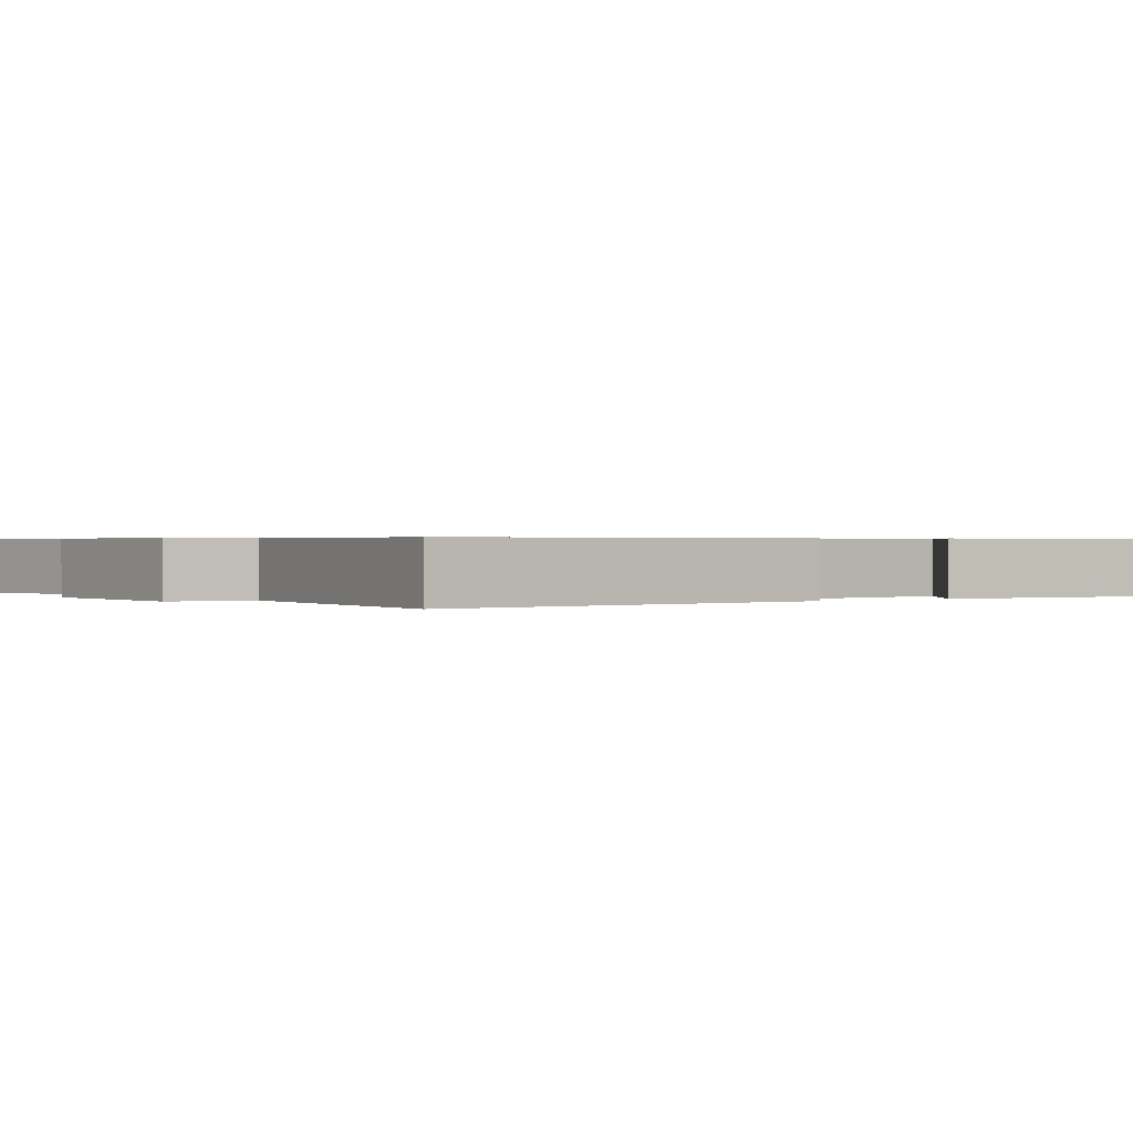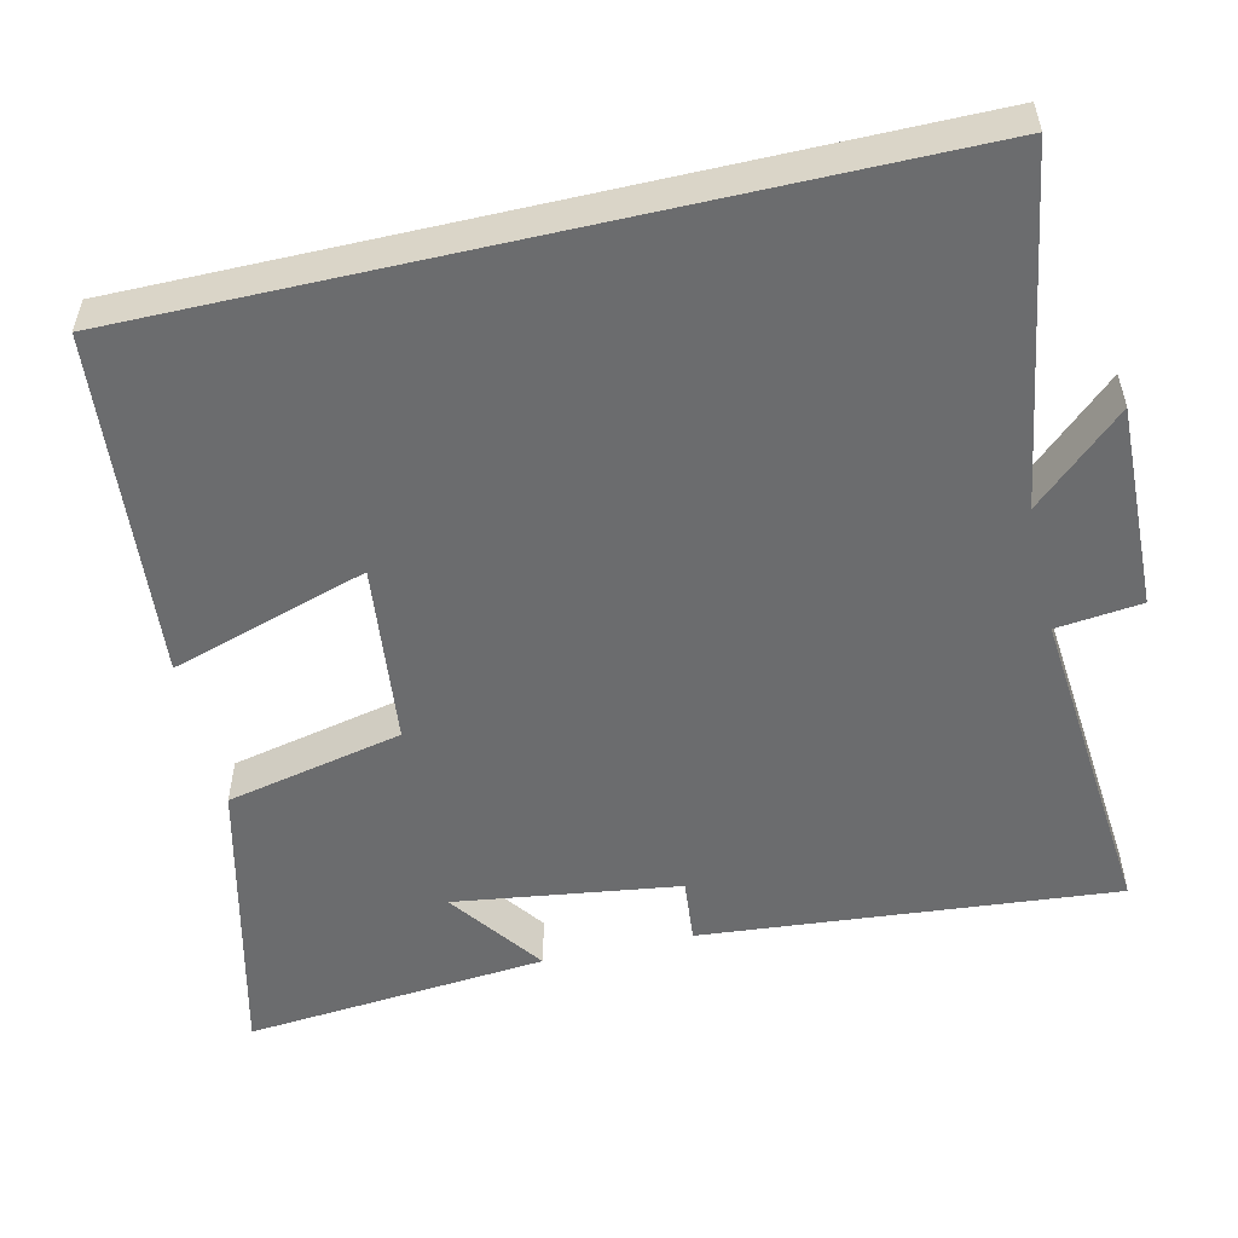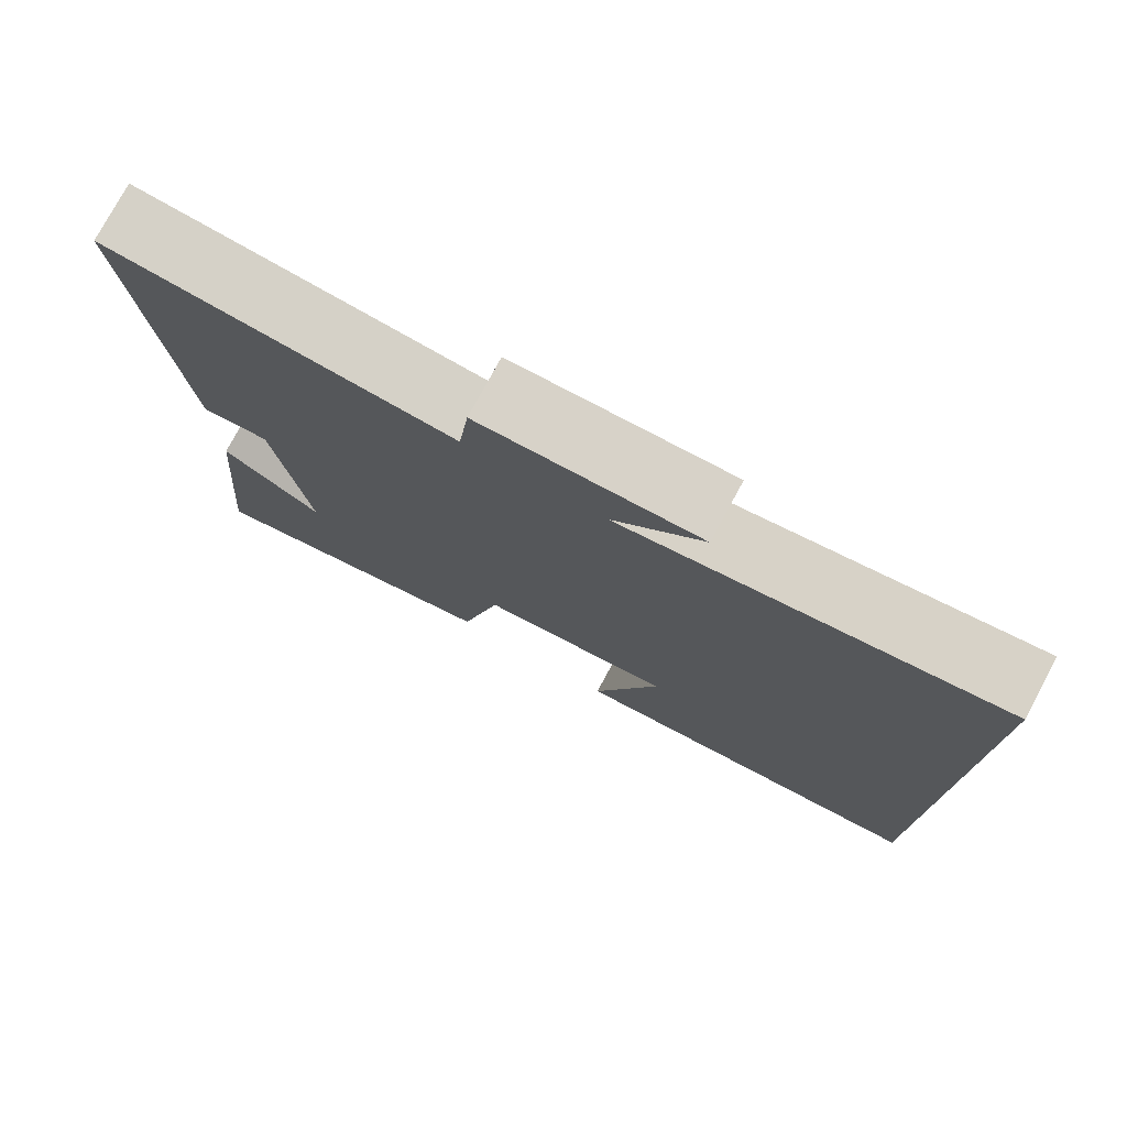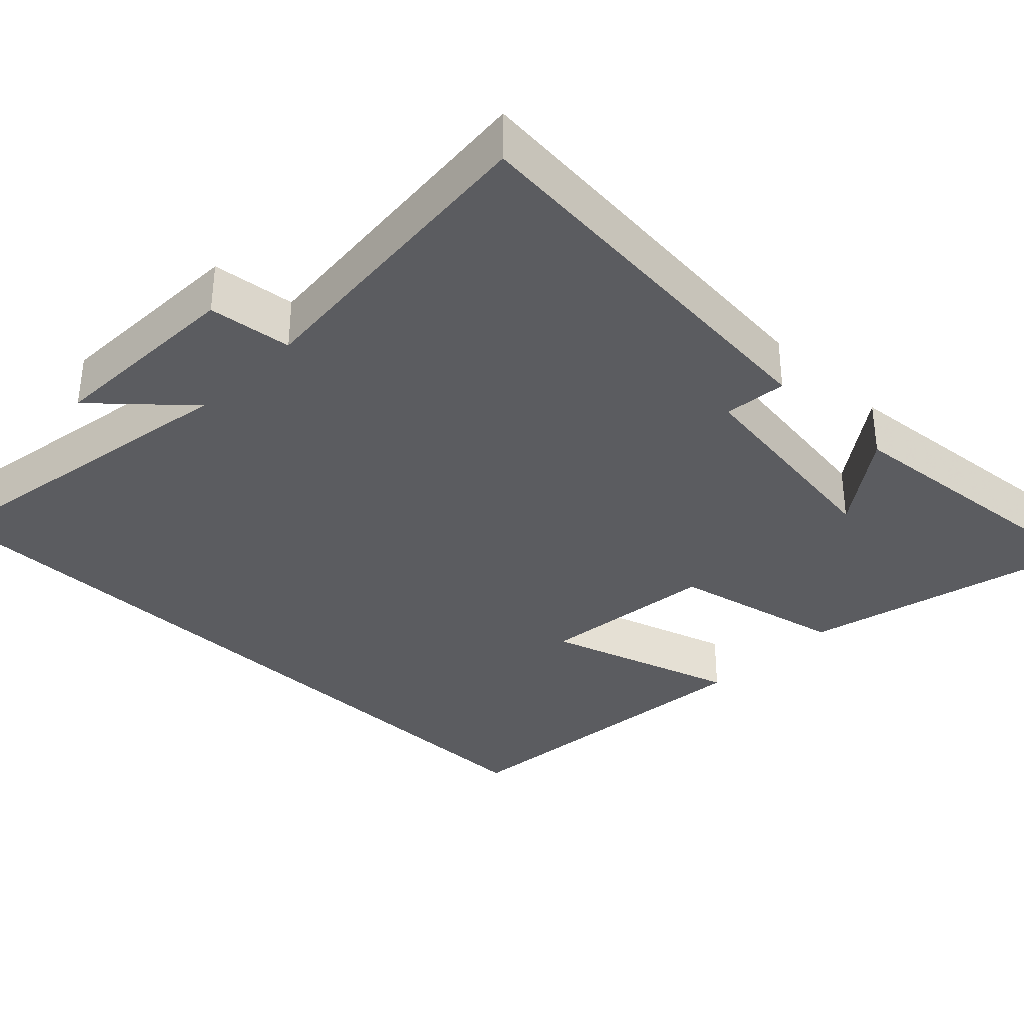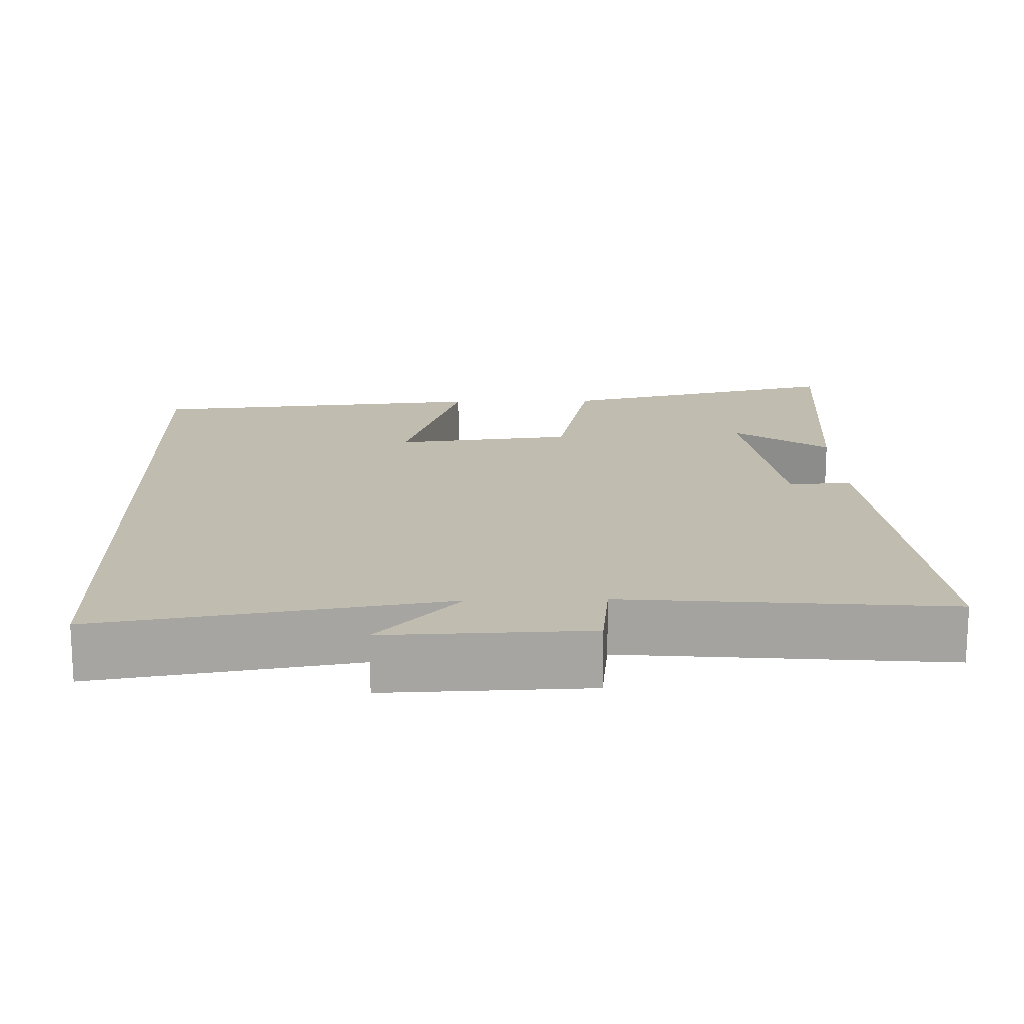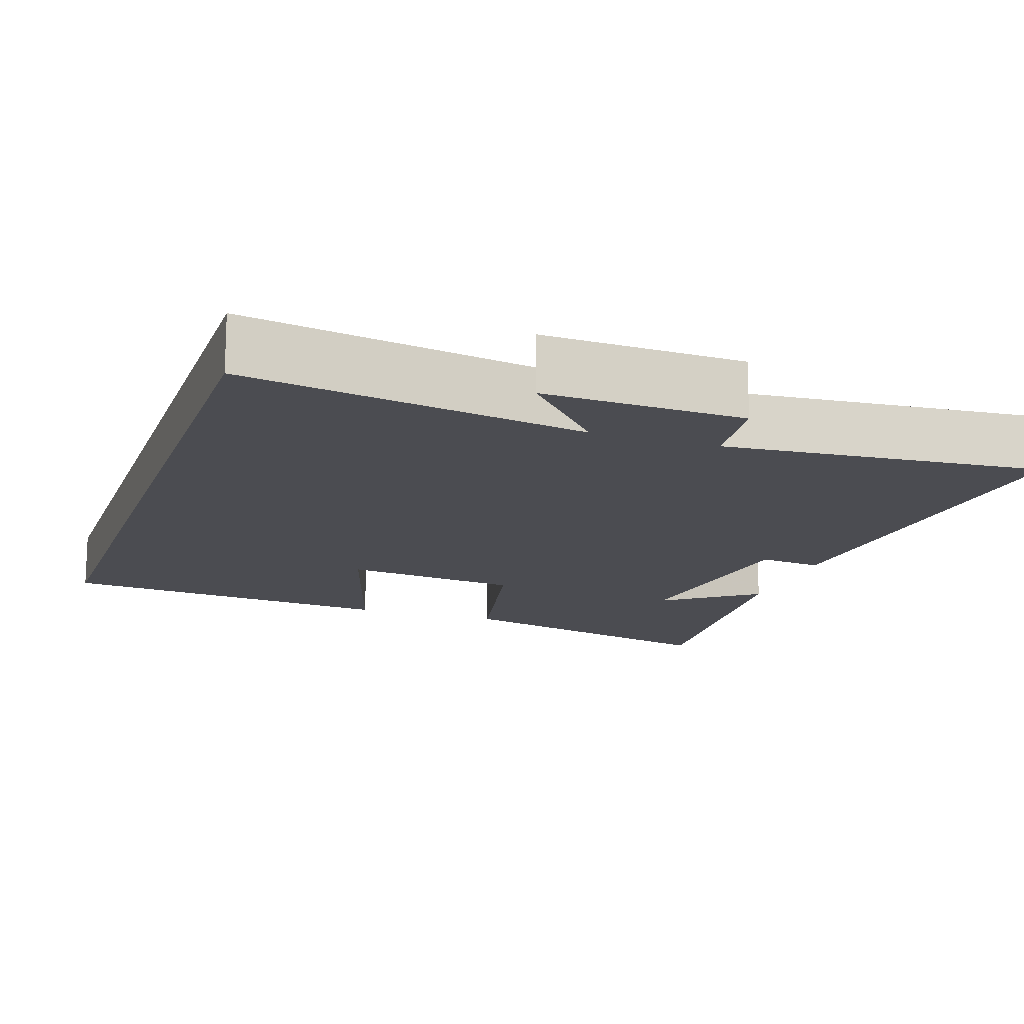
<metadata>
{"format":"obj","ext":"obj","renderer":"f3d","projection":"perspective","resolution":1024,"background":"white","views":[{"elev":0.5,"azim":55.7,"up":"+Y"},{"elev":-53.6,"azim":-77.0,"up":"+Y"},{"elev":77.3,"azim":-151.6,"up":"+Z"},{"elev":-34.9,"azim":45.7,"up":"+Y"},{"elev":16.5,"azim":-1.6,"up":"+Y"},{"elev":-15.4,"azim":-18.9,"up":"+Y"}]}
</metadata>
<code>
v -0.5 0.07 -0.46
v -0.5 0.07 0.573
v -0.046 0.07 0.5
v -0.155 0.07 0.619
v 0.111 0.07 0.611
v 0.124 0.07 0.5
v 0.547 0.07 0.539
v 0.5 0.07 -0.001
v 0.416 0.07 0.007
v 0.376 0.07 -0.285
v 0.5 0.07 -0.195
v 0.537 0.07 -0.591
v 0.157 0.07 -0.5
v 0.106 0.07 -0.269
v -0.13 0.07 -0.243
v -0.049 0.07 -0.5
v -0.5 0 -0.46
v -0.5 0 0.573
v -0.046 0 0.5
v -0.155 0 0.619
v 0.111 0 0.611
v 0.124 0 0.5
v 0.547 0 0.539
v 0.5 0 -0.001
v 0.416 0 0.007
v 0.376 0 -0.285
v 0.5 0 -0.195
v 0.537 0 -0.591
v 0.157 0 -0.5
v 0.106 0 -0.269
v -0.13 0 -0.243
v -0.049 0 -0.5
f 15 16 1 2
f 14 15 2 3
f 13 14 3
f 10 11 12 13
f 9 10 13 3
f 6 7 8 9
f 6 9 3 4
f 4 5 6
f 18 17 32 31
f 19 18 31 30
f 19 30 29
f 29 28 27 26
f 19 29 26 25
f 25 24 23 22
f 20 19 25 22
f 22 21 20
f 1 17 18 2
f 2 18 19 3
f 3 19 20 4
f 4 20 21 5
f 5 21 22 6
f 6 22 23 7
f 7 23 24 8
f 8 24 25 9
f 9 25 26 10
f 10 26 27 11
f 11 27 28 12
f 12 28 29 13
f 13 29 30 14
f 14 30 31 15
f 15 31 32 16
f 16 32 17 1

</code>
